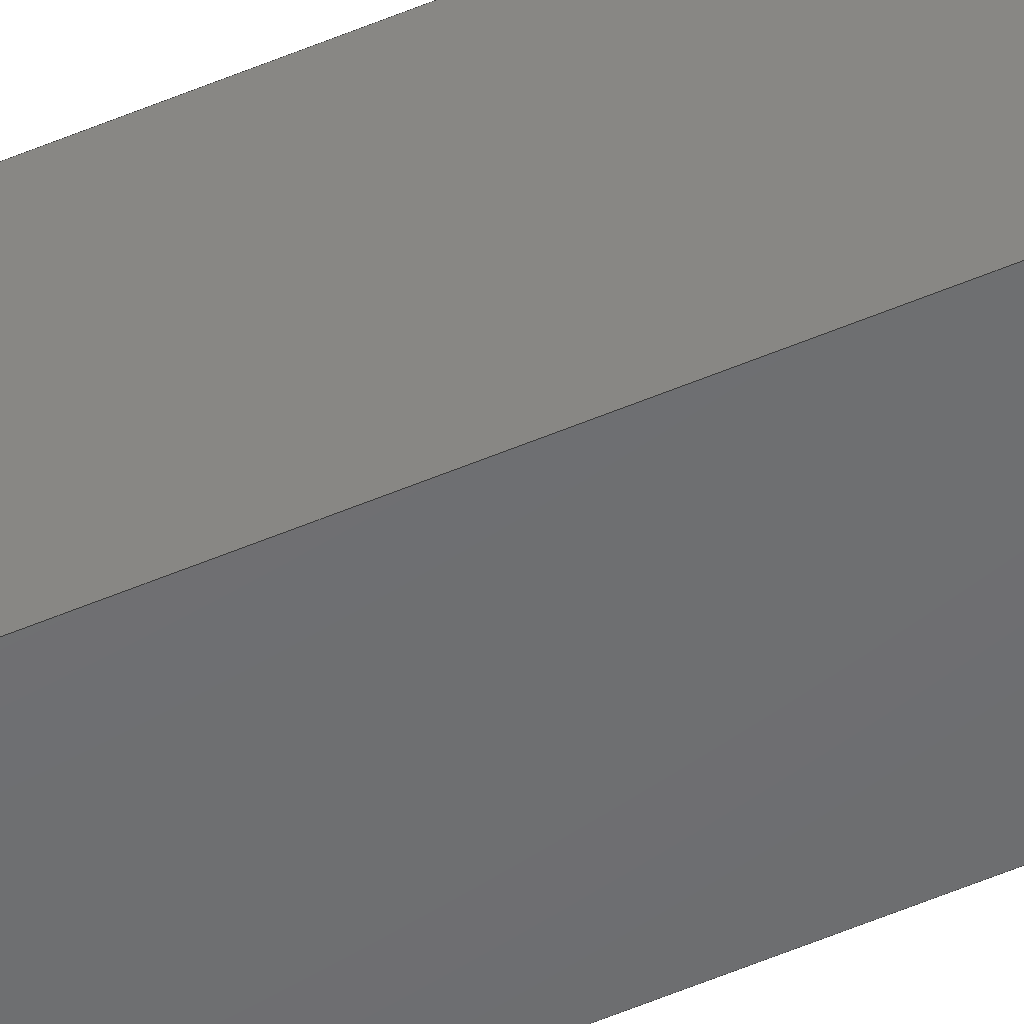
<metadata>
{"format":"step","ext":"stp","renderer":"f3d","projection":"perspective","resolution":1024,"background":"white","views":[{"elev":-48.6,"azim":116.1,"up":"+Z"}]}
</metadata>
<code>
ISO-10303-21;
DATA;
#1=MECHANICAL_DESIGN_GEOMETRIC_PRESENTATION_REPRESENTATION('',(#4),#452);
#2=SHAPE_REPRESENTATION_RELATIONSHIP('SRR','None',#462,#3);
#3=ADVANCED_BREP_SHAPE_REPRESENTATION('',(#5),#451);
#4=STYLED_ITEM('',(#472),#5);
#5=MANIFOLD_SOLID_BREP('Solid1',#266);
#6=LINE('',#402,#30);
#7=LINE('',#404,#31);
#8=LINE('',#406,#32);
#9=LINE('',#407,#33);
#10=LINE('',#410,#34);
#11=LINE('',#412,#35);
#12=LINE('',#414,#36);
#13=LINE('',#415,#37);
#14=LINE('',#419,#38);
#15=LINE('',#421,#39);
#16=LINE('',#423,#40);
#17=LINE('',#424,#41);
#18=LINE('',#427,#42);
#19=LINE('',#429,#43);
#20=LINE('',#431,#44);
#21=LINE('',#432,#45);
#22=LINE('',#434,#46);
#23=LINE('',#435,#47);
#24=LINE('',#437,#48);
#25=LINE('',#439,#49);
#26=LINE('',#442,#50);
#27=LINE('',#443,#51);
#28=LINE('',#445,#52);
#29=LINE('',#447,#53);
#30=VECTOR('',#336,39.37);
#31=VECTOR('',#337,39.37);
#32=VECTOR('',#338,39.37);
#33=VECTOR('',#339,39.37);
#34=VECTOR('',#340,39.37);
#35=VECTOR('',#341,39.37);
#36=VECTOR('',#342,39.37);
#37=VECTOR('',#343,39.37);
#38=VECTOR('',#346,39.37);
#39=VECTOR('',#347,39.37);
#40=VECTOR('',#348,39.37);
#41=VECTOR('',#349,39.37);
#42=VECTOR('',#350,39.37);
#43=VECTOR('',#351,39.37);
#44=VECTOR('',#352,39.37);
#45=VECTOR('',#353,39.37);
#46=VECTOR('',#356,39.37);
#47=VECTOR('',#357,39.37);
#48=VECTOR('',#360,39.37);
#49=VECTOR('',#363,39.37);
#50=VECTOR('',#368,39.37);
#51=VECTOR('',#369,39.37);
#52=VECTOR('',#372,39.37);
#53=VECTOR('',#375,39.37);
#54=PLANE('',#298);
#55=PLANE('',#299);
#56=PLANE('',#300);
#57=PLANE('',#301);
#58=PLANE('',#302);
#59=PLANE('',#303);
#60=PLANE('',#304);
#61=PLANE('',#305);
#62=PLANE('',#306);
#63=PLANE('',#307);
#64=FACE_BOUND('',#93,.T.);
#65=FACE_BOUND('',#95,.T.);
#66=FACE_BOUND('',#97,.T.);
#67=FACE_BOUND('',#99,.T.);
#68=FACE_BOUND('',#101,.T.);
#69=FACE_BOUND('',#103,.T.);
#70=FACE_BOUND('',#106,.T.);
#71=FACE_BOUND('',#107,.T.);
#72=FACE_BOUND('',#110,.T.);
#73=FACE_BOUND('',#111,.T.);
#74=FACE_BOUND('',#113,.T.);
#75=FACE_BOUND('',#114,.T.);
#76=FACE_BOUND('',#117,.T.);
#77=FACE_BOUND('',#118,.T.);
#78=FACE_OUTER_BOUND('',#92,.T.);
#79=FACE_OUTER_BOUND('',#94,.T.);
#80=FACE_OUTER_BOUND('',#96,.T.);
#81=FACE_OUTER_BOUND('',#98,.T.);
#82=FACE_OUTER_BOUND('',#100,.T.);
#83=FACE_OUTER_BOUND('',#102,.T.);
#84=FACE_OUTER_BOUND('',#104,.T.);
#85=FACE_OUTER_BOUND('',#105,.T.);
#86=FACE_OUTER_BOUND('',#108,.T.);
#87=FACE_OUTER_BOUND('',#109,.T.);
#88=FACE_OUTER_BOUND('',#112,.T.);
#89=FACE_OUTER_BOUND('',#115,.T.);
#90=FACE_OUTER_BOUND('',#116,.T.);
#91=FACE_OUTER_BOUND('',#119,.T.);
#92=EDGE_LOOP('',(#184));
#93=EDGE_LOOP('',(#185));
#94=EDGE_LOOP('',(#186));
#95=EDGE_LOOP('',(#187));
#96=EDGE_LOOP('',(#188));
#97=EDGE_LOOP('',(#189));
#98=EDGE_LOOP('',(#190));
#99=EDGE_LOOP('',(#191));
#100=EDGE_LOOP('',(#192,#193,#194,#195));
#101=EDGE_LOOP('',(#196,#197,#198,#199));
#102=EDGE_LOOP('',(#200,#201,#202,#203));
#103=EDGE_LOOP('',(#204,#205,#206,#207));
#104=EDGE_LOOP('',(#208,#209,#210,#211));
#105=EDGE_LOOP('',(#212,#213,#214,#215));
#106=EDGE_LOOP('',(#216));
#107=EDGE_LOOP('',(#217));
#108=EDGE_LOOP('',(#218,#219,#220,#221));
#109=EDGE_LOOP('',(#222,#223,#224,#225));
#110=EDGE_LOOP('',(#226));
#111=EDGE_LOOP('',(#227));
#112=EDGE_LOOP('',(#228,#229,#230,#231));
#113=EDGE_LOOP('',(#232));
#114=EDGE_LOOP('',(#233));
#115=EDGE_LOOP('',(#234,#235,#236,#237));
#116=EDGE_LOOP('',(#238,#239,#240,#241));
#117=EDGE_LOOP('',(#242));
#118=EDGE_LOOP('',(#243));
#119=EDGE_LOOP('',(#244,#245,#246,#247));
#120=CIRCLE('',#287,0.5);
#121=CIRCLE('',#288,0.5);
#122=CIRCLE('',#290,0.5);
#123=CIRCLE('',#291,0.5);
#124=CIRCLE('',#293,0.7188);
#125=CIRCLE('',#294,0.7188);
#126=CIRCLE('',#296,0.7188);
#127=CIRCLE('',#297,0.7188);
#128=VERTEX_POINT('',#380);
#129=VERTEX_POINT('',#382);
#130=VERTEX_POINT('',#385);
#131=VERTEX_POINT('',#387);
#132=VERTEX_POINT('',#390);
#133=VERTEX_POINT('',#392);
#134=VERTEX_POINT('',#395);
#135=VERTEX_POINT('',#397);
#136=VERTEX_POINT('',#400);
#137=VERTEX_POINT('',#401);
#138=VERTEX_POINT('',#403);
#139=VERTEX_POINT('',#405);
#140=VERTEX_POINT('',#408);
#141=VERTEX_POINT('',#409);
#142=VERTEX_POINT('',#411);
#143=VERTEX_POINT('',#413);
#144=VERTEX_POINT('',#417);
#145=VERTEX_POINT('',#418);
#146=VERTEX_POINT('',#420);
#147=VERTEX_POINT('',#422);
#148=VERTEX_POINT('',#425);
#149=VERTEX_POINT('',#426);
#150=VERTEX_POINT('',#428);
#151=VERTEX_POINT('',#430);
#152=EDGE_CURVE('',#128,#128,#120,.T.);
#153=EDGE_CURVE('',#129,#129,#121,.T.);
#154=EDGE_CURVE('',#130,#130,#122,.T.);
#155=EDGE_CURVE('',#131,#131,#123,.T.);
#156=EDGE_CURVE('',#132,#132,#124,.T.);
#157=EDGE_CURVE('',#133,#133,#125,.T.);
#158=EDGE_CURVE('',#134,#134,#126,.T.);
#159=EDGE_CURVE('',#135,#135,#127,.T.);
#160=EDGE_CURVE('',#136,#137,#6,.T.);
#161=EDGE_CURVE('',#138,#136,#7,.T.);
#162=EDGE_CURVE('',#139,#138,#8,.T.);
#163=EDGE_CURVE('',#137,#139,#9,.T.);
#164=EDGE_CURVE('',#140,#141,#10,.T.);
#165=EDGE_CURVE('',#141,#142,#11,.T.);
#166=EDGE_CURVE('',#142,#143,#12,.T.);
#167=EDGE_CURVE('',#143,#140,#13,.T.);
#168=EDGE_CURVE('',#144,#145,#14,.T.);
#169=EDGE_CURVE('',#145,#146,#15,.T.);
#170=EDGE_CURVE('',#146,#147,#16,.T.);
#171=EDGE_CURVE('',#147,#144,#17,.T.);
#172=EDGE_CURVE('',#148,#149,#18,.T.);
#173=EDGE_CURVE('',#150,#148,#19,.T.);
#174=EDGE_CURVE('',#151,#150,#20,.T.);
#175=EDGE_CURVE('',#149,#151,#21,.T.);
#176=EDGE_CURVE('',#136,#144,#22,.T.);
#177=EDGE_CURVE('',#137,#145,#23,.T.);
#178=EDGE_CURVE('',#139,#146,#24,.T.);
#179=EDGE_CURVE('',#138,#147,#25,.T.);
#180=EDGE_CURVE('',#141,#151,#26,.T.);
#181=EDGE_CURVE('',#140,#149,#27,.T.);
#182=EDGE_CURVE('',#142,#150,#28,.T.);
#183=EDGE_CURVE('',#143,#148,#29,.T.);
#184=ORIENTED_EDGE('',*,*,#152,.T.);
#185=ORIENTED_EDGE('',*,*,#153,.F.);
#186=ORIENTED_EDGE('',*,*,#154,.T.);
#187=ORIENTED_EDGE('',*,*,#155,.F.);
#188=ORIENTED_EDGE('',*,*,#156,.T.);
#189=ORIENTED_EDGE('',*,*,#157,.F.);
#190=ORIENTED_EDGE('',*,*,#158,.T.);
#191=ORIENTED_EDGE('',*,*,#159,.F.);
#192=ORIENTED_EDGE('',*,*,#160,.F.);
#193=ORIENTED_EDGE('',*,*,#161,.F.);
#194=ORIENTED_EDGE('',*,*,#162,.F.);
#195=ORIENTED_EDGE('',*,*,#163,.F.);
#196=ORIENTED_EDGE('',*,*,#164,.T.);
#197=ORIENTED_EDGE('',*,*,#165,.T.);
#198=ORIENTED_EDGE('',*,*,#166,.T.);
#199=ORIENTED_EDGE('',*,*,#167,.T.);
#200=ORIENTED_EDGE('',*,*,#168,.T.);
#201=ORIENTED_EDGE('',*,*,#169,.T.);
#202=ORIENTED_EDGE('',*,*,#170,.T.);
#203=ORIENTED_EDGE('',*,*,#171,.T.);
#204=ORIENTED_EDGE('',*,*,#172,.F.);
#205=ORIENTED_EDGE('',*,*,#173,.F.);
#206=ORIENTED_EDGE('',*,*,#174,.F.);
#207=ORIENTED_EDGE('',*,*,#175,.F.);
#208=ORIENTED_EDGE('',*,*,#168,.F.);
#209=ORIENTED_EDGE('',*,*,#176,.F.);
#210=ORIENTED_EDGE('',*,*,#160,.T.);
#211=ORIENTED_EDGE('',*,*,#177,.T.);
#212=ORIENTED_EDGE('',*,*,#169,.F.);
#213=ORIENTED_EDGE('',*,*,#177,.F.);
#214=ORIENTED_EDGE('',*,*,#163,.T.);
#215=ORIENTED_EDGE('',*,*,#178,.T.);
#216=ORIENTED_EDGE('',*,*,#157,.T.);
#217=ORIENTED_EDGE('',*,*,#159,.T.);
#218=ORIENTED_EDGE('',*,*,#170,.F.);
#219=ORIENTED_EDGE('',*,*,#178,.F.);
#220=ORIENTED_EDGE('',*,*,#162,.T.);
#221=ORIENTED_EDGE('',*,*,#179,.T.);
#222=ORIENTED_EDGE('',*,*,#171,.F.);
#223=ORIENTED_EDGE('',*,*,#179,.F.);
#224=ORIENTED_EDGE('',*,*,#161,.T.);
#225=ORIENTED_EDGE('',*,*,#176,.T.);
#226=ORIENTED_EDGE('',*,*,#153,.T.);
#227=ORIENTED_EDGE('',*,*,#155,.T.);
#228=ORIENTED_EDGE('',*,*,#175,.T.);
#229=ORIENTED_EDGE('',*,*,#180,.F.);
#230=ORIENTED_EDGE('',*,*,#164,.F.);
#231=ORIENTED_EDGE('',*,*,#181,.T.);
#232=ORIENTED_EDGE('',*,*,#156,.F.);
#233=ORIENTED_EDGE('',*,*,#158,.F.);
#234=ORIENTED_EDGE('',*,*,#174,.T.);
#235=ORIENTED_EDGE('',*,*,#182,.F.);
#236=ORIENTED_EDGE('',*,*,#165,.F.);
#237=ORIENTED_EDGE('',*,*,#180,.T.);
#238=ORIENTED_EDGE('',*,*,#173,.T.);
#239=ORIENTED_EDGE('',*,*,#183,.F.);
#240=ORIENTED_EDGE('',*,*,#166,.F.);
#241=ORIENTED_EDGE('',*,*,#182,.T.);
#242=ORIENTED_EDGE('',*,*,#152,.F.);
#243=ORIENTED_EDGE('',*,*,#154,.F.);
#244=ORIENTED_EDGE('',*,*,#172,.T.);
#245=ORIENTED_EDGE('',*,*,#181,.F.);
#246=ORIENTED_EDGE('',*,*,#167,.F.);
#247=ORIENTED_EDGE('',*,*,#183,.T.);
#248=CYLINDRICAL_SURFACE('',#286,0.5);
#249=CYLINDRICAL_SURFACE('',#289,0.5);
#250=CYLINDRICAL_SURFACE('',#292,0.7188);
#251=CYLINDRICAL_SURFACE('',#295,0.7188);
#252=ADVANCED_FACE('',(#78,#64),#248,.F.);
#253=ADVANCED_FACE('',(#79,#65),#249,.F.);
#254=ADVANCED_FACE('',(#80,#66),#250,.F.);
#255=ADVANCED_FACE('',(#81,#67),#251,.F.);
#256=ADVANCED_FACE('',(#82,#68),#54,.F.);
#257=ADVANCED_FACE('',(#83,#69),#55,.T.);
#258=ADVANCED_FACE('',(#84),#56,.F.);
#259=ADVANCED_FACE('',(#85,#70,#71),#57,.F.);
#260=ADVANCED_FACE('',(#86),#58,.F.);
#261=ADVANCED_FACE('',(#87,#72,#73),#59,.F.);
#262=ADVANCED_FACE('',(#88,#74,#75),#60,.T.);
#263=ADVANCED_FACE('',(#89),#61,.T.);
#264=ADVANCED_FACE('',(#90,#76,#77),#62,.T.);
#265=ADVANCED_FACE('',(#91),#63,.T.);
#266=CLOSED_SHELL('',(#252,#253,#254,#255,#256,#257,#258,#259,#260,#261,
#262,#263,#264,#265));
#267=DERIVED_UNIT_ELEMENT(#269,0);
#268=DERIVED_UNIT_ELEMENT(#456,0);
#269=(
MASS_UNIT()
NAMED_UNIT(*)
SI_UNIT($,.GRAM.)
);
#270=DERIVED_UNIT((#267,#268));
#271=MEASURE_REPRESENTATION_ITEM('density measure',
POSITIVE_RATIO_MEASURE(7.85),#270);
#272=PROPERTY_DEFINITION_REPRESENTATION(#277,#274);
#273=PROPERTY_DEFINITION_REPRESENTATION(#278,#275);
#274=REPRESENTATION('material name',(#276),#451);
#275=REPRESENTATION('density',(#271),#451);
#276=DESCRIPTIVE_REPRESENTATION_ITEM('Steel','Steel');
#277=PROPERTY_DEFINITION('material property','material name',#464);
#278=PROPERTY_DEFINITION('material property','density of part',#464);
#279=DATE_TIME_ROLE('creation_date');
#280=APPLIED_DATE_AND_TIME_ASSIGNMENT(#281,#279,(#464));
#281=DATE_AND_TIME(#282,#283);
#282=CALENDAR_DATE(2017,17,12);
#283=LOCAL_TIME(23,39,15,#284);
#284=COORDINATED_UNIVERSAL_TIME_OFFSET(0,0,.BEHIND.);
#285=AXIS2_PLACEMENT_3D('placement',#378,#308,#309);
#286=AXIS2_PLACEMENT_3D('',#379,#310,#311);
#287=AXIS2_PLACEMENT_3D('',#381,#312,#313);
#288=AXIS2_PLACEMENT_3D('',#383,#314,#315);
#289=AXIS2_PLACEMENT_3D('',#384,#316,#317);
#290=AXIS2_PLACEMENT_3D('',#386,#318,#319);
#291=AXIS2_PLACEMENT_3D('',#388,#320,#321);
#292=AXIS2_PLACEMENT_3D('',#389,#322,#323);
#293=AXIS2_PLACEMENT_3D('',#391,#324,#325);
#294=AXIS2_PLACEMENT_3D('',#393,#326,#327);
#295=AXIS2_PLACEMENT_3D('',#394,#328,#329);
#296=AXIS2_PLACEMENT_3D('',#396,#330,#331);
#297=AXIS2_PLACEMENT_3D('',#398,#332,#333);
#298=AXIS2_PLACEMENT_3D('',#399,#334,#335);
#299=AXIS2_PLACEMENT_3D('',#416,#344,#345);
#300=AXIS2_PLACEMENT_3D('',#433,#354,#355);
#301=AXIS2_PLACEMENT_3D('',#436,#358,#359);
#302=AXIS2_PLACEMENT_3D('',#438,#361,#362);
#303=AXIS2_PLACEMENT_3D('',#440,#364,#365);
#304=AXIS2_PLACEMENT_3D('',#441,#366,#367);
#305=AXIS2_PLACEMENT_3D('',#444,#370,#371);
#306=AXIS2_PLACEMENT_3D('',#446,#373,#374);
#307=AXIS2_PLACEMENT_3D('',#448,#376,#377);
#308=DIRECTION('axis',(0,0,1));
#309=DIRECTION('refdir',(1,0,0));
#310=DIRECTION('center_axis',(0,0,1));
#311=DIRECTION('ref_axis',(-1,0,0));
#312=DIRECTION('center_axis',(0,0,-1));
#313=DIRECTION('ref_axis',(1,0,0));
#314=DIRECTION('center_axis',(0,0,-1));
#315=DIRECTION('ref_axis',(-1,0,0));
#316=DIRECTION('center_axis',(0,0,1));
#317=DIRECTION('ref_axis',(-1,0,0));
#318=DIRECTION('center_axis',(0,0,-1));
#319=DIRECTION('ref_axis',(1,0,0));
#320=DIRECTION('center_axis',(0,0,-1));
#321=DIRECTION('ref_axis',(-1,0,0));
#322=DIRECTION('center_axis',(0,0,-1));
#323=DIRECTION('ref_axis',(1,0,0));
#324=DIRECTION('center_axis',(0,0,1));
#325=DIRECTION('ref_axis',(-1,0,0));
#326=DIRECTION('center_axis',(0,0,1));
#327=DIRECTION('ref_axis',(1,0,0));
#328=DIRECTION('center_axis',(0,0,-1));
#329=DIRECTION('ref_axis',(1,0,0));
#330=DIRECTION('center_axis',(0,0,1));
#331=DIRECTION('ref_axis',(-1,0,0));
#332=DIRECTION('center_axis',(0,0,1));
#333=DIRECTION('ref_axis',(1,0,0));
#334=DIRECTION('center_axis',(0,-1,0));
#335=DIRECTION('ref_axis',(0,0,1));
#336=DIRECTION('',(0,0,-1));
#337=DIRECTION('',(-1,0,0));
#338=DIRECTION('',(-1.561e-16,0,1));
#339=DIRECTION('',(1,0,0));
#340=DIRECTION('',(1,0,0));
#341=DIRECTION('',(-1.821e-16,0,1));
#342=DIRECTION('',(-1,0,0));
#343=DIRECTION('',(0,0,-1));
#344=DIRECTION('center_axis',(0,-1,0));
#345=DIRECTION('ref_axis',(0,0,1));
#346=DIRECTION('',(0,0,-1));
#347=DIRECTION('',(1,0,0));
#348=DIRECTION('',(-1.561e-16,0,1));
#349=DIRECTION('',(-1,0,0));
#350=DIRECTION('',(0,0,-1));
#351=DIRECTION('',(-1,0,0));
#352=DIRECTION('',(-1.821e-16,0,1));
#353=DIRECTION('',(1,0,0));
#354=DIRECTION('center_axis',(1,0,0));
#355=DIRECTION('ref_axis',(0,0,1));
#356=DIRECTION('',(0,-1,0));
#357=DIRECTION('',(0,-1,0));
#358=DIRECTION('center_axis',(0,0,1));
#359=DIRECTION('ref_axis',(-1,0,0));
#360=DIRECTION('',(0,-1,0));
#361=DIRECTION('center_axis',(-1,0,-1.561e-16));
#362=DIRECTION('ref_axis',(1.561e-16,0,-1));
#363=DIRECTION('',(0,-1,0));
#364=DIRECTION('center_axis',(0,0,-1));
#365=DIRECTION('ref_axis',(1,0,0));
#366=DIRECTION('center_axis',(0,0,1));
#367=DIRECTION('ref_axis',(-1,0,0));
#368=DIRECTION('',(0,-1,0));
#369=DIRECTION('',(0,-1,0));
#370=DIRECTION('center_axis',(-1,0,-1.821e-16));
#371=DIRECTION('ref_axis',(1.821e-16,0,-1));
#372=DIRECTION('',(0,-1,0));
#373=DIRECTION('center_axis',(0,0,-1));
#374=DIRECTION('ref_axis',(1,0,0));
#375=DIRECTION('',(0,-1,0));
#376=DIRECTION('center_axis',(1,0,0));
#377=DIRECTION('ref_axis',(0,0,1));
#378=CARTESIAN_POINT('',(0,0,0));
#379=CARTESIAN_POINT('Origin',(0.875,35.88,-3.937e-05));
#380=CARTESIAN_POINT('',(0.375,35.88,1.625));
#381=CARTESIAN_POINT('Origin',(0.875,35.88,1.625));
#382=CARTESIAN_POINT('',(0.375,35.88,1.75));
#383=CARTESIAN_POINT('Origin',(0.875,35.88,1.75));
#384=CARTESIAN_POINT('Origin',(0.875,0.875,-3.937e-05));
#385=CARTESIAN_POINT('',(0.375,0.875,1.625));
#386=CARTESIAN_POINT('Origin',(0.875,0.875,1.625));
#387=CARTESIAN_POINT('',(0.375,0.875,1.75));
#388=CARTESIAN_POINT('Origin',(0.875,0.875,1.75));
#389=CARTESIAN_POINT('Origin',(0.875,0.875,1.75));
#390=CARTESIAN_POINT('',(1.594,0.875,0.125));
#391=CARTESIAN_POINT('Origin',(0.875,0.875,0.125));
#392=CARTESIAN_POINT('',(1.594,0.875,0));
#393=CARTESIAN_POINT('Origin',(0.875,0.875,0));
#394=CARTESIAN_POINT('Origin',(0.875,35.88,1.75));
#395=CARTESIAN_POINT('',(1.594,35.88,0.125));
#396=CARTESIAN_POINT('Origin',(0.875,35.88,0.125));
#397=CARTESIAN_POINT('',(1.594,35.88,0));
#398=CARTESIAN_POINT('Origin',(0.875,35.88,0));
#399=CARTESIAN_POINT('Origin',(0,78,0));
#400=CARTESIAN_POINT('',(0,78,1.75));
#401=CARTESIAN_POINT('',(0,78,0));
#402=CARTESIAN_POINT('',(0,78,0));
#403=CARTESIAN_POINT('',(1.75,78,1.75));
#404=CARTESIAN_POINT('',(0,78,1.75));
#405=CARTESIAN_POINT('',(1.75,78,0));
#406=CARTESIAN_POINT('',(1.75,78,0));
#407=CARTESIAN_POINT('',(0,78,0));
#408=CARTESIAN_POINT('',(0.125,78,0.125));
#409=CARTESIAN_POINT('',(1.625,78,0.125));
#410=CARTESIAN_POINT('',(0.125,78,0.125));
#411=CARTESIAN_POINT('',(1.625,78,1.625));
#412=CARTESIAN_POINT('',(1.625,78,0.125));
#413=CARTESIAN_POINT('',(0.125,78,1.625));
#414=CARTESIAN_POINT('',(0.125,78,1.625));
#415=CARTESIAN_POINT('',(0.125,78,0.125));
#416=CARTESIAN_POINT('Origin',(0,0,0));
#417=CARTESIAN_POINT('',(0,0,1.75));
#418=CARTESIAN_POINT('',(0,0,0));
#419=CARTESIAN_POINT('',(0,0,0));
#420=CARTESIAN_POINT('',(1.75,0,0));
#421=CARTESIAN_POINT('',(0,0,0));
#422=CARTESIAN_POINT('',(1.75,0,1.75));
#423=CARTESIAN_POINT('',(1.75,0,0));
#424=CARTESIAN_POINT('',(0,0,1.75));
#425=CARTESIAN_POINT('',(0.125,0,1.625));
#426=CARTESIAN_POINT('',(0.125,0,0.125));
#427=CARTESIAN_POINT('',(0.125,0,0.125));
#428=CARTESIAN_POINT('',(1.625,0,1.625));
#429=CARTESIAN_POINT('',(0.125,0,1.625));
#430=CARTESIAN_POINT('',(1.625,0,0.125));
#431=CARTESIAN_POINT('',(1.625,0,0.125));
#432=CARTESIAN_POINT('',(0.125,0,0.125));
#433=CARTESIAN_POINT('Origin',(0,78,0));
#434=CARTESIAN_POINT('',(0,78,1.75));
#435=CARTESIAN_POINT('',(0,78,0));
#436=CARTESIAN_POINT('Origin',(0,78,0));
#437=CARTESIAN_POINT('',(1.75,78,0));
#438=CARTESIAN_POINT('Origin',(1.75,78,0));
#439=CARTESIAN_POINT('',(1.75,78,1.75));
#440=CARTESIAN_POINT('Origin',(0,78,1.75));
#441=CARTESIAN_POINT('Origin',(0.125,78,0.125));
#442=CARTESIAN_POINT('',(1.625,78,0.125));
#443=CARTESIAN_POINT('',(0.125,78,0.125));
#444=CARTESIAN_POINT('Origin',(1.625,78,0.125));
#445=CARTESIAN_POINT('',(1.625,78,1.625));
#446=CARTESIAN_POINT('Origin',(0.125,78,1.625));
#447=CARTESIAN_POINT('',(0.125,78,1.625));
#448=CARTESIAN_POINT('Origin',(0.125,78,0.125));
#449=UNCERTAINTY_MEASURE_WITH_UNIT(LENGTH_MEASURE(0.0003937),
#454,'DISTANCE_ACCURACY_VALUE',
'Maximum model space distance between geometric entities at asserted c
onnectivities');
#450=UNCERTAINTY_MEASURE_WITH_UNIT(LENGTH_MEASURE(0.0003937),
#454,'DISTANCE_ACCURACY_VALUE',
'Maximum model space distance between geometric entities at asserted c
onnectivities');
#451=(
GEOMETRIC_REPRESENTATION_CONTEXT(3)
GLOBAL_UNCERTAINTY_ASSIGNED_CONTEXT((#449))
GLOBAL_UNIT_ASSIGNED_CONTEXT((#454,#459,#458))
REPRESENTATION_CONTEXT('','3D')
);
#452=(
GEOMETRIC_REPRESENTATION_CONTEXT(3)
GLOBAL_UNCERTAINTY_ASSIGNED_CONTEXT((#450))
GLOBAL_UNIT_ASSIGNED_CONTEXT((#454,#459,#458))
REPRESENTATION_CONTEXT('','3D')
);
#453=DIMENSIONAL_EXPONENTS(1,0,0,0,0,0,0);
#454=(
CONVERSION_BASED_UNIT('inch',#457)
LENGTH_UNIT()
NAMED_UNIT(#453)
);
#455=(
LENGTH_UNIT()
NAMED_UNIT(*)
SI_UNIT(.MILLI.,.METRE.)
);
#456=(
LENGTH_UNIT()
NAMED_UNIT(*)
SI_UNIT(.CENTI.,.METRE.)
);
#457=LENGTH_MEASURE_WITH_UNIT(LENGTH_MEASURE(25.4),#455);
#458=(
NAMED_UNIT(*)
SI_UNIT($,.STERADIAN.)
SOLID_ANGLE_UNIT()
);
#459=(
NAMED_UNIT(*)
PLANE_ANGLE_UNIT()
SI_UNIT($,.RADIAN.)
);
#460=SHAPE_DEFINITION_REPRESENTATION(#461,#462);
#461=PRODUCT_DEFINITION_SHAPE('',$,#464);
#462=SHAPE_REPRESENTATION('',(#285),#451);
#463=PRODUCT_DEFINITION_CONTEXT('part definition',#468,'design');
#464=PRODUCT_DEFINITION('FE-00002-03_Left','FE-00002-03_Left',#465,#463);
#465=PRODUCT_DEFINITION_FORMATION('ANY',$,#470);
#466=PRODUCT_RELATED_PRODUCT_CATEGORY('FE-00002-03_Left',
'FE-00002-03_Left',(#470));
#467=APPLICATION_PROTOCOL_DEFINITION('international standard',
'automotive_design',2009,#468);
#468=APPLICATION_CONTEXT(
'Core Data for Automotive Mechanical Design Process');
#469=PRODUCT_CONTEXT('part definition',#468,'mechanical');
#470=PRODUCT('FE-00002-03_Left','FE-00002-03_Left',$,(#469));
#471=PRESENTATION_STYLE_ASSIGNMENT((#473));
#472=PRESENTATION_STYLE_ASSIGNMENT((#474));
#473=SURFACE_STYLE_USAGE(.BOTH.,#475);
#474=SURFACE_STYLE_USAGE(.BOTH.,#476);
#475=SURFACE_SIDE_STYLE('',(#477));
#476=SURFACE_SIDE_STYLE('',(#478));
#477=SURFACE_STYLE_FILL_AREA(#479);
#478=SURFACE_STYLE_FILL_AREA(#480);
#479=FILL_AREA_STYLE('',(#481));
#480=FILL_AREA_STYLE('',(#482));
#481=FILL_AREA_STYLE_COLOUR('',#483);
#482=FILL_AREA_STYLE_COLOUR('',#484);
#483=COLOUR_RGB('',0.302,0.3059,0.2902);
#484=COLOUR_RGB('',0.898,0.9176,0.9294);
ENDSEC;
END-ISO-10303-21;

</code>
